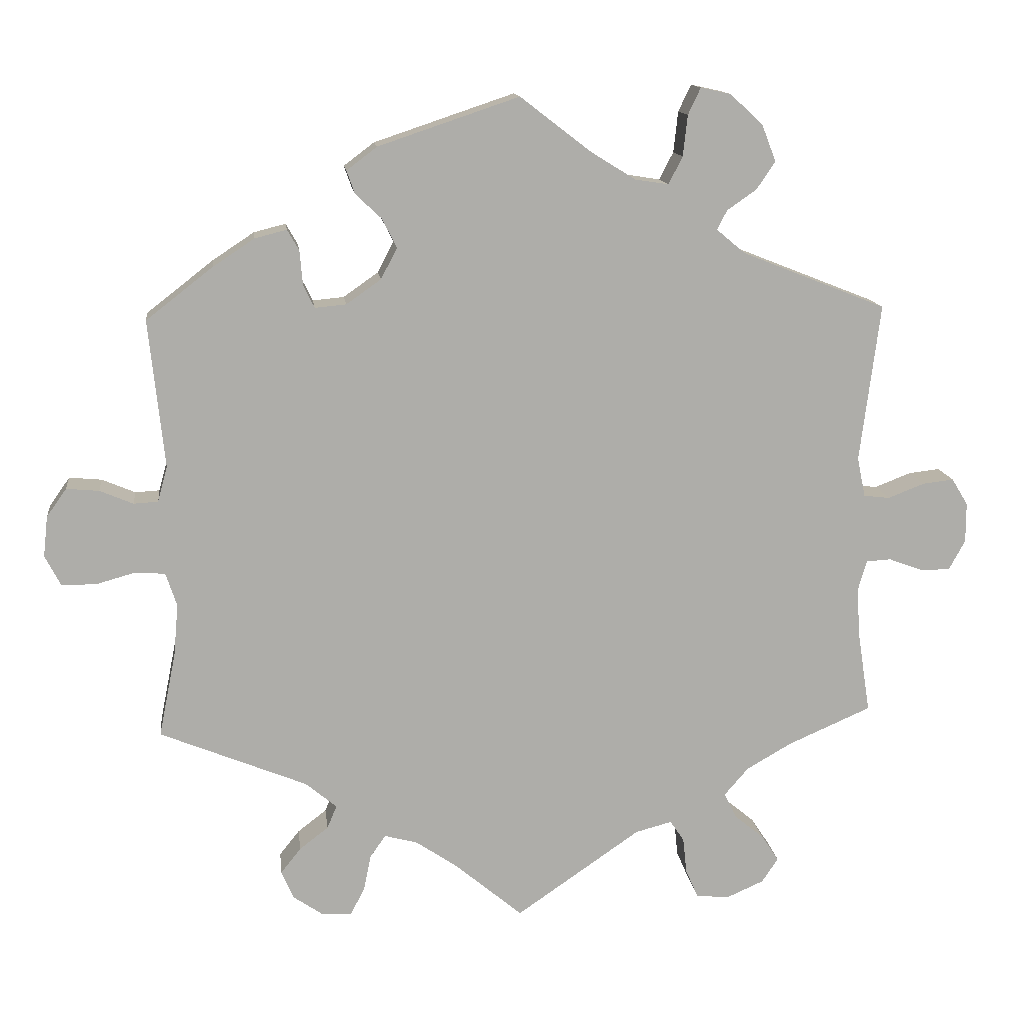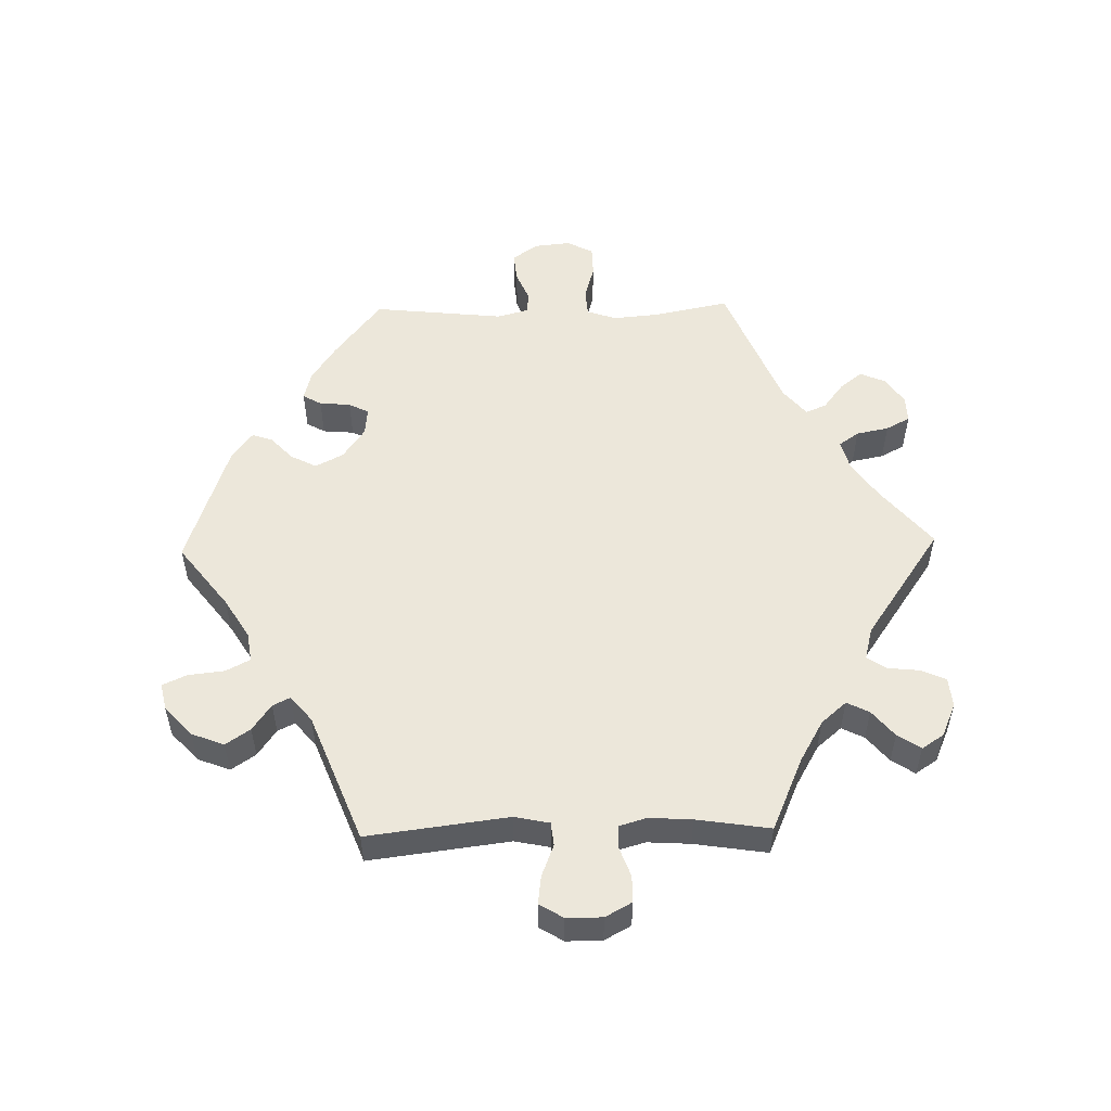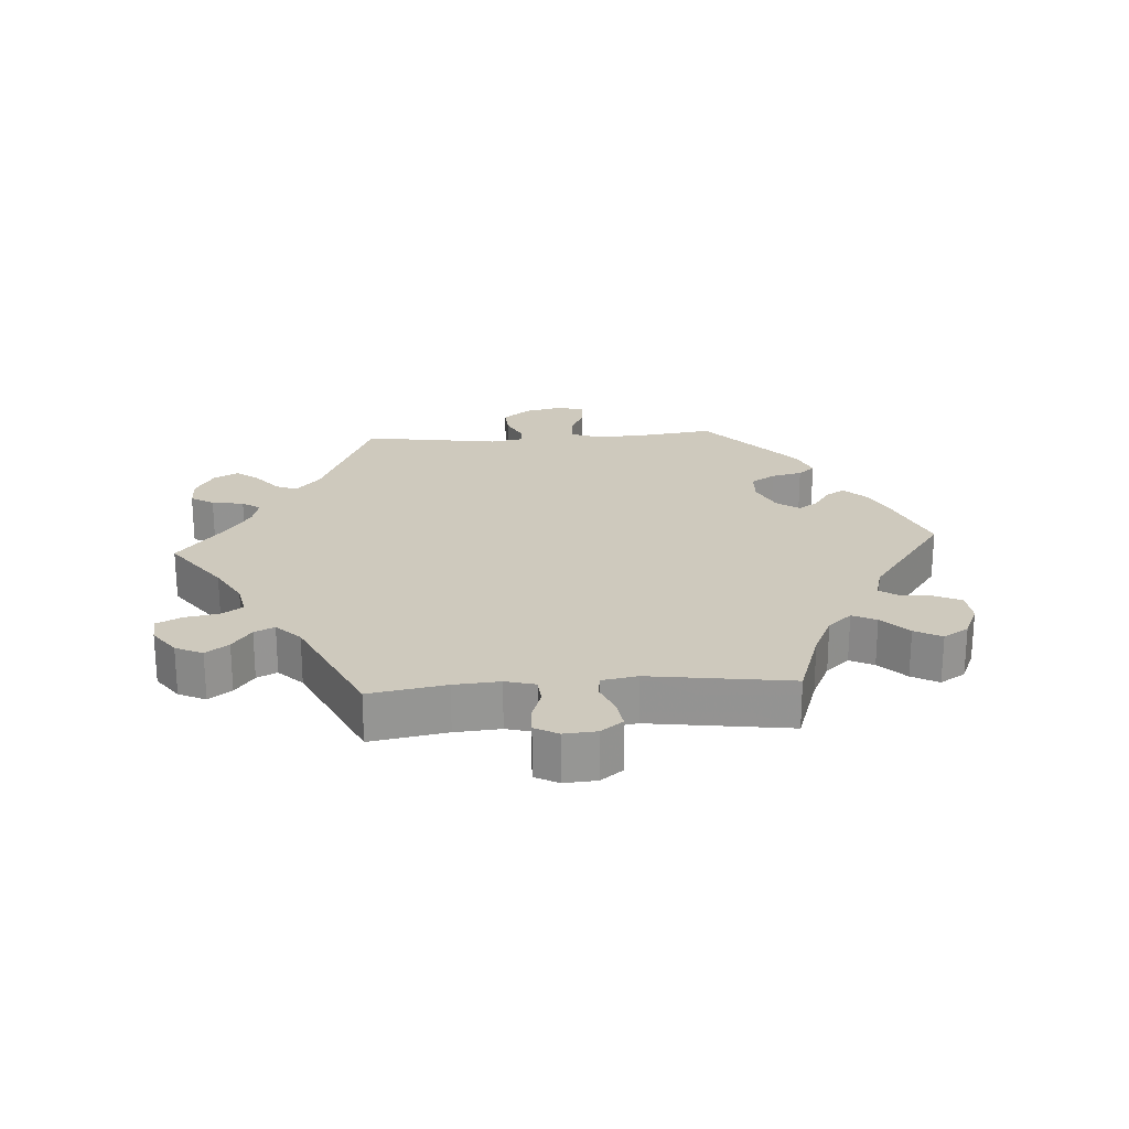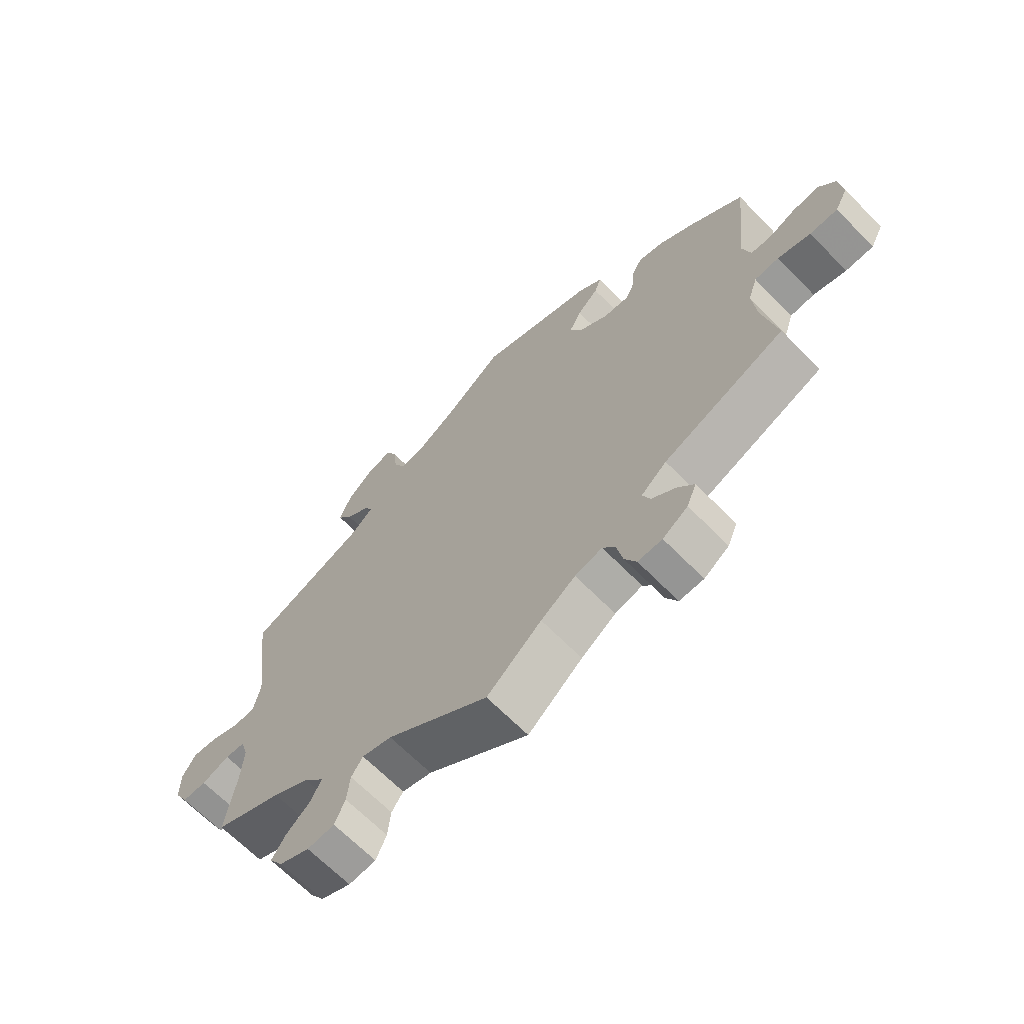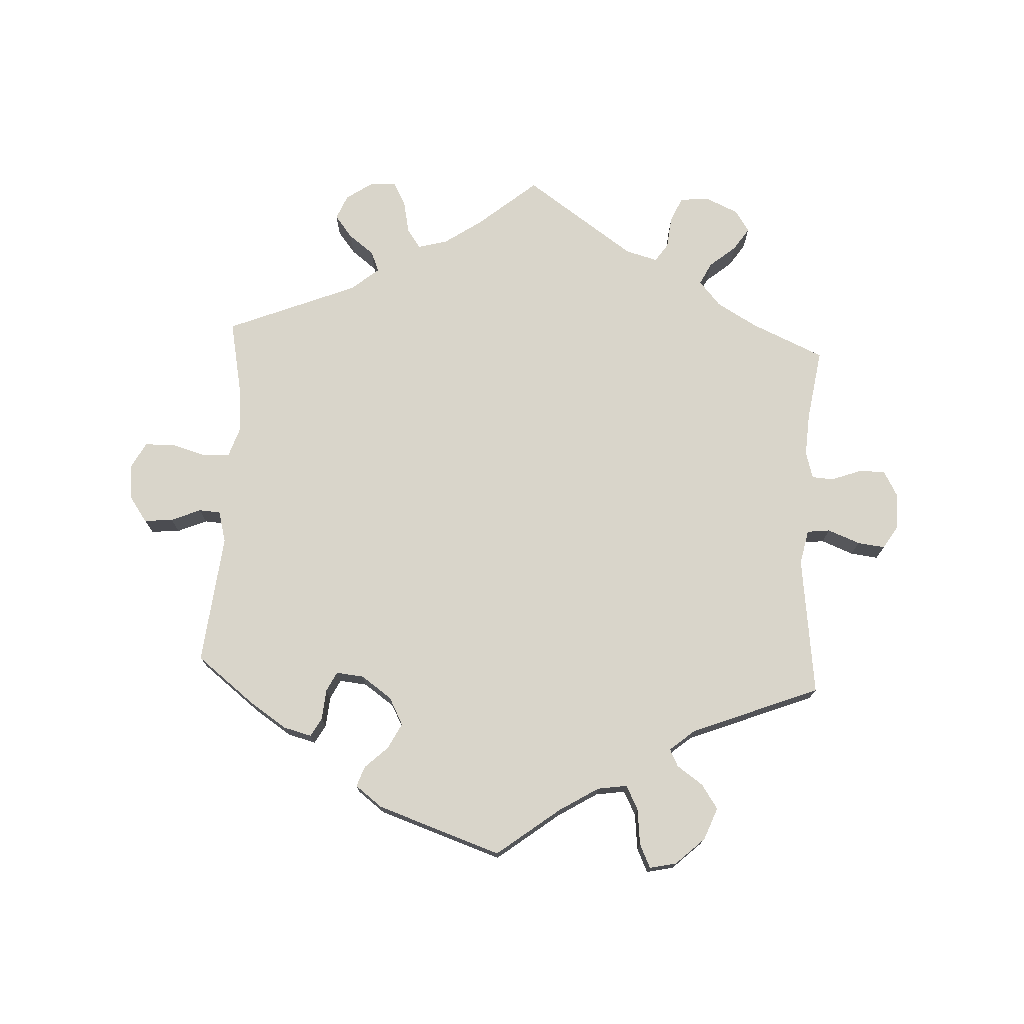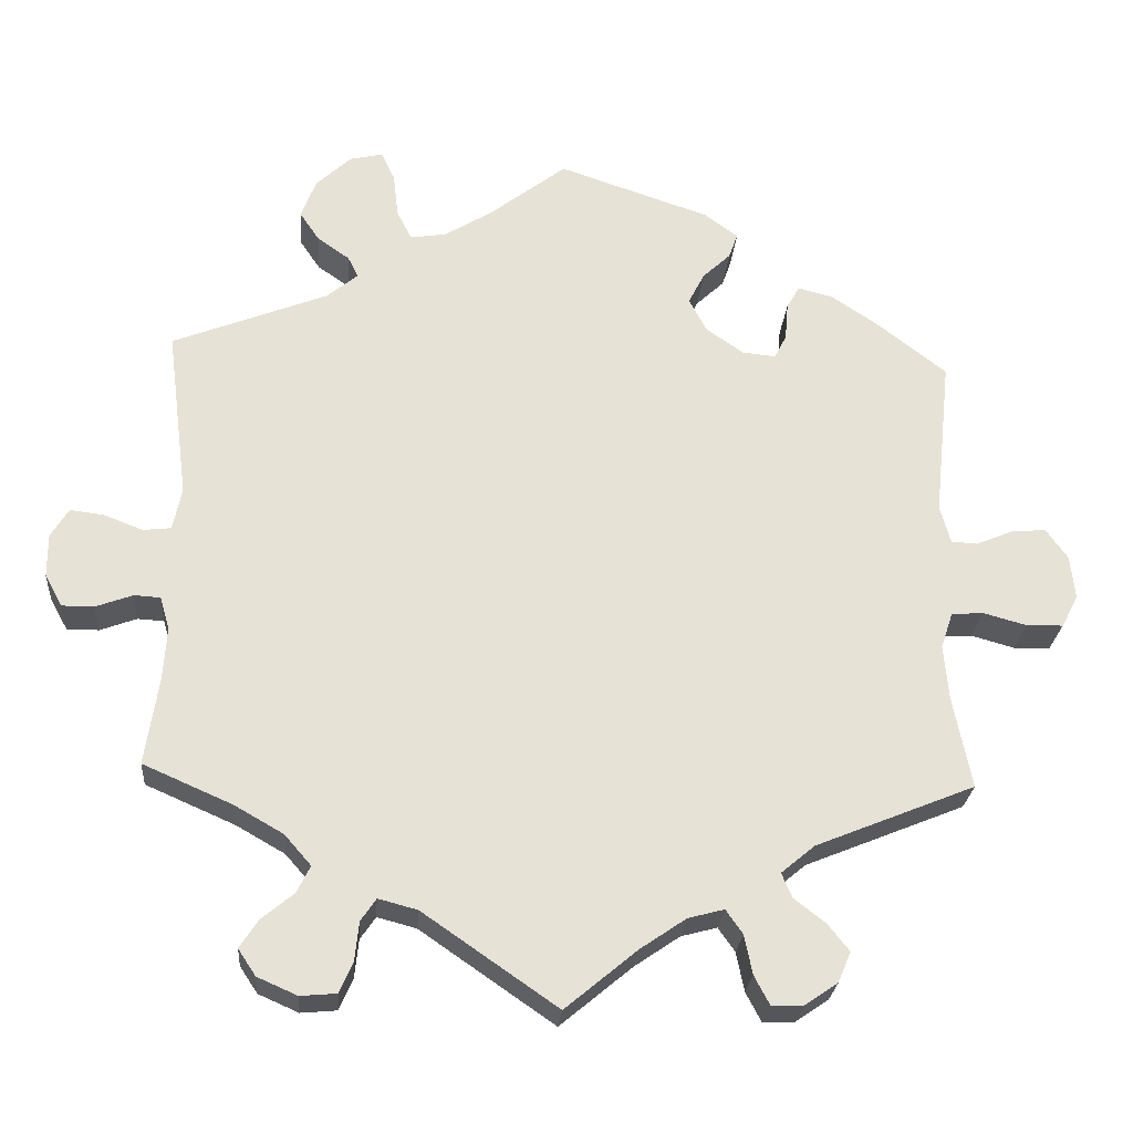
<metadata>
{"format":"obj","ext":"obj","renderer":"f3d","projection":"perspective","resolution":1024,"background":"white","views":[{"elev":13.3,"azim":-6.7,"up":"+Z"},{"elev":53.4,"azim":88.7,"up":"+Y"},{"elev":22.7,"azim":-153.9,"up":"+Y"},{"elev":-66.3,"azim":-135.6,"up":"+Z"},{"elev":74.4,"azim":3.0,"up":"+Y"},{"elev":-25.5,"azim":175.6,"up":"+Z"}]}
</metadata>
<code>
v 0.474 0.07 0.076
v 0.485 0.07 0.023
v 0.52 0.07 0.019
v 0.569 0.07 0.038
v 0.611 0.07 0.043
v 0.633 0.07 0.007
v 0.633 0.07 -0.047
v 0.611 0.07 -0.087
v 0.571 0.07 -0.087
v 0.525 0.07 -0.07
v 0.492 0.07 -0.072
v 0.48 0.07 -0.113
v 0.484 0.07 -0.178
v 0.501 0.07 -0.289
v 0.389 0.07 -0.338
v 0.328 0.07 -0.373
v 0.295 0.07 -0.411
v 0.312 0.07 -0.445
v 0.352 0.07 -0.478
v 0.375 0.07 -0.513
v 0.353 0.07 -0.546
v 0.303 0.07 -0.568
v 0.258 0.07 -0.564
v 0.241 0.07 -0.525
v 0.236 0.07 -0.477
v 0.217 0.07 -0.449
v 0.168 0.07 -0.462
v 0 0.07 -0.578
v -0.09 0.07 -0.503
v -0.147 0.07 -0.464
v -0.192 0.07 -0.452
v -0.213 0.07 -0.482
v -0.223 0.07 -0.531
v -0.242 0.07 -0.567
v -0.282 0.07 -0.566
v -0.323 0.07 -0.538
v -0.339 0.07 -0.5
v -0.312 0.07 -0.466
v -0.273 0.07 -0.436
v -0.26 0.07 -0.405
v -0.302 0.07 -0.37
v -0.501 0.07 -0.289
v -0.478 0.07 -0.174
v -0.472 0.07 -0.105
v -0.487 0.07 -0.06
v -0.527 0.07 -0.057
v -0.581 0.07 -0.072
v -0.627 0.07 -0.071
v -0.648 0.07 -0.031
v -0.642 0.07 0.024
v -0.615 0.07 0.062
v -0.571 0.07 0.058
v -0.526 0.07 0.039
v -0.493 0.07 0.041
v -0.48 0.07 0.089
v -0.501 0.07 0.288
v -0.411 0.07 0.358
v -0.355 0.07 0.395
v -0.312 0.07 0.406
v -0.296 0.07 0.378
v -0.292 0.07 0.331
v -0.277 0.07 0.301
v -0.235 0.07 0.305
v -0.188 0.07 0.338
v -0.166 0.07 0.38
v -0.186 0.07 0.419
v -0.221 0.07 0.452
v -0.232 0.07 0.483
v -0.191 0.07 0.514
v -0.001 0.07 0.578
v 0.095 0.07 0.504
v 0.155 0.07 0.467
v 0.2 0.07 0.46
v 0.219 0.07 0.497
v 0.225 0.07 0.552
v 0.242 0.07 0.588
v 0.283 0.07 0.579
v 0.327 0.07 0.538
v 0.346 0.07 0.489
v 0.321 0.07 0.452
v 0.281 0.07 0.424
v 0.268 0.07 0.398
v 0.306 0.07 0.366
v 0.501 0.07 0.289
v 0.474 0 0.076
v 0.485 0 0.023
v 0.52 0 0.019
v 0.569 0 0.038
v 0.611 0 0.043
v 0.633 0 0.007
v 0.633 0 -0.047
v 0.611 0 -0.087
v 0.571 0 -0.087
v 0.525 0 -0.07
v 0.492 0 -0.072
v 0.48 0 -0.113
v 0.484 0 -0.178
v 0.501 0 -0.289
v 0.389 0 -0.338
v 0.328 0 -0.373
v 0.295 0 -0.411
v 0.312 0 -0.445
v 0.352 0 -0.478
v 0.375 0 -0.513
v 0.353 0 -0.546
v 0.303 0 -0.568
v 0.258 0 -0.564
v 0.241 0 -0.525
v 0.236 0 -0.477
v 0.217 0 -0.449
v 0.168 0 -0.462
v 0 0 -0.578
v -0.09 0 -0.503
v -0.147 0 -0.464
v -0.192 0 -0.452
v -0.213 0 -0.482
v -0.223 0 -0.531
v -0.242 0 -0.567
v -0.282 0 -0.566
v -0.323 0 -0.538
v -0.339 0 -0.5
v -0.312 0 -0.466
v -0.273 0 -0.436
v -0.26 0 -0.405
v -0.302 0 -0.37
v -0.501 0 -0.289
v -0.478 0 -0.174
v -0.472 0 -0.105
v -0.487 0 -0.06
v -0.527 0 -0.057
v -0.581 0 -0.072
v -0.627 0 -0.071
v -0.648 0 -0.031
v -0.642 0 0.024
v -0.615 0 0.062
v -0.571 0 0.058
v -0.526 0 0.039
v -0.493 0 0.041
v -0.48 0 0.089
v -0.501 0 0.288
v -0.411 0 0.358
v -0.355 0 0.395
v -0.312 0 0.406
v -0.296 0 0.378
v -0.292 0 0.331
v -0.277 0 0.301
v -0.235 0 0.305
v -0.188 0 0.338
v -0.166 0 0.38
v -0.186 0 0.419
v -0.221 0 0.452
v -0.232 0 0.483
v -0.191 0 0.514
v -0.001 0 0.578
v 0.095 0 0.504
v 0.155 0 0.467
v 0.2 0 0.46
v 0.219 0 0.497
v 0.225 0 0.552
v 0.242 0 0.588
v 0.283 0 0.579
v 0.327 0 0.538
v 0.346 0 0.489
v 0.321 0 0.452
v 0.281 0 0.424
v 0.268 0 0.398
v 0.306 0 0.366
v 0.501 0 0.289
f 83 84 1
f 82 83 1 2
f 78 79 80 81
f 78 81 82
f 77 78 82
f 74 75 76 77
f 73 74 77 82
f 72 73 82 2
f 68 69 70 71
f 66 67 68 71
f 65 66 71 72
f 64 65 72 2
f 58 59 60 61
f 58 61 62
f 55 56 57 58
f 54 55 58 62
f 50 51 52 53
f 50 53 54
f 49 50 54
f 46 47 48 49
f 45 46 49 54
f 44 45 54 62
f 41 42 43
f 40 41 43 44
f 36 37 38 39
f 34 35 36 39
f 32 33 34 39
f 31 32 39 40
f 30 31 40 44
f 27 28 29
f 26 27 29 30
f 22 23 24 25
f 22 25 26
f 21 22 26
f 18 19 20 21
f 17 18 21 26
f 16 17 26 30
f 13 14 15
f 12 13 15 16
f 11 12 16 30
f 7 8 9 10
f 7 10 11
f 6 7 11
f 3 4 5 6
f 3 6 11
f 2 3 11 30
f 63 64 2 30
f 30 44 62 63
f 85 168 167
f 86 85 167 166
f 165 164 163 162
f 166 165 162
f 166 162 161
f 161 160 159 158
f 166 161 158 157
f 86 166 157 156
f 155 154 153 152
f 155 152 151 150
f 156 155 150 149
f 86 156 149 148
f 145 144 143 142
f 146 145 142
f 142 141 140 139
f 146 142 139 138
f 137 136 135 134
f 138 137 134
f 138 134 133
f 133 132 131 130
f 138 133 130 129
f 146 138 129 128
f 127 126 125
f 128 127 125 124
f 123 122 121 120
f 123 120 119 118
f 123 118 117 116
f 124 123 116 115
f 128 124 115 114
f 113 112 111
f 114 113 111 110
f 109 108 107 106
f 110 109 106
f 110 106 105
f 105 104 103 102
f 110 105 102 101
f 114 110 101 100
f 99 98 97
f 100 99 97 96
f 114 100 96 95
f 94 93 92 91
f 95 94 91
f 95 91 90
f 90 89 88 87
f 95 90 87
f 114 95 87 86
f 114 86 148 147
f 147 146 128 114
f 1 85 86 2
f 2 86 87 3
f 3 87 88 4
f 4 88 89 5
f 5 89 90 6
f 6 90 91 7
f 7 91 92 8
f 8 92 93 9
f 9 93 94 10
f 10 94 95 11
f 11 95 96 12
f 12 96 97 13
f 13 97 98 14
f 14 98 99 15
f 15 99 100 16
f 16 100 101 17
f 17 101 102 18
f 18 102 103 19
f 19 103 104 20
f 20 104 105 21
f 21 105 106 22
f 22 106 107 23
f 23 107 108 24
f 24 108 109 25
f 25 109 110 26
f 26 110 111 27
f 27 111 112 28
f 28 112 113 29
f 29 113 114 30
f 30 114 115 31
f 31 115 116 32
f 32 116 117 33
f 33 117 118 34
f 34 118 119 35
f 35 119 120 36
f 36 120 121 37
f 37 121 122 38
f 38 122 123 39
f 39 123 124 40
f 40 124 125 41
f 41 125 126 42
f 42 126 127 43
f 43 127 128 44
f 44 128 129 45
f 45 129 130 46
f 46 130 131 47
f 47 131 132 48
f 48 132 133 49
f 49 133 134 50
f 50 134 135 51
f 51 135 136 52
f 52 136 137 53
f 53 137 138 54
f 54 138 139 55
f 55 139 140 56
f 56 140 141 57
f 57 141 142 58
f 58 142 143 59
f 59 143 144 60
f 60 144 145 61
f 61 145 146 62
f 62 146 147 63
f 63 147 148 64
f 64 148 149 65
f 65 149 150 66
f 66 150 151 67
f 67 151 152 68
f 68 152 153 69
f 69 153 154 70
f 70 154 155 71
f 71 155 156 72
f 72 156 157 73
f 73 157 158 74
f 74 158 159 75
f 75 159 160 76
f 76 160 161 77
f 77 161 162 78
f 78 162 163 79
f 79 163 164 80
f 80 164 165 81
f 81 165 166 82
f 82 166 167 83
f 83 167 168 84
f 84 168 85 1

</code>
